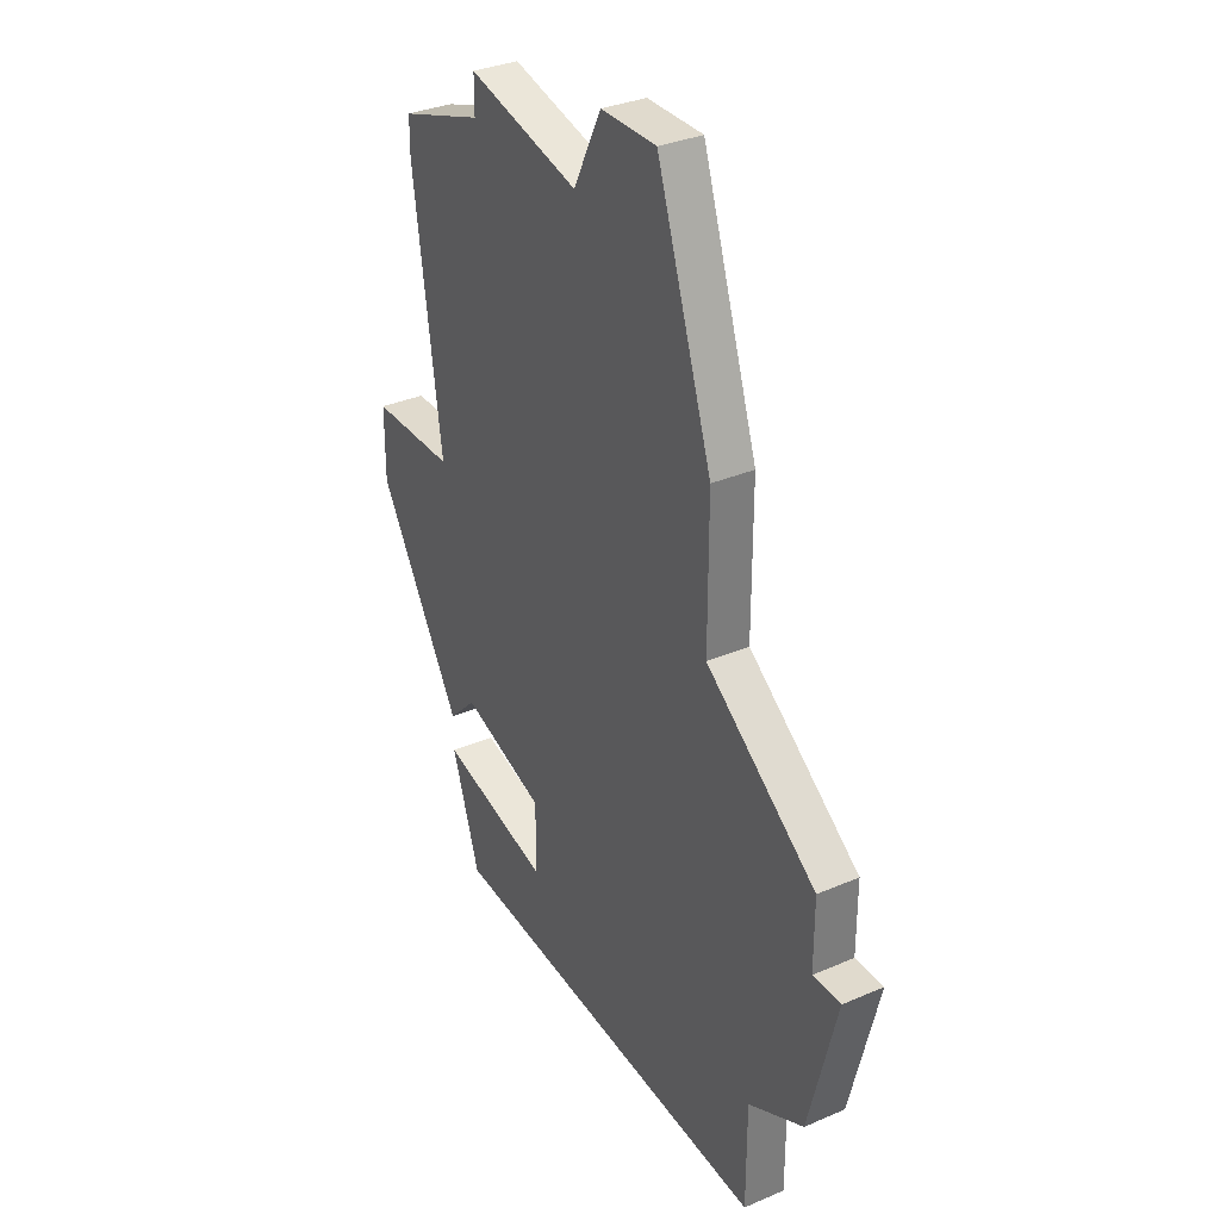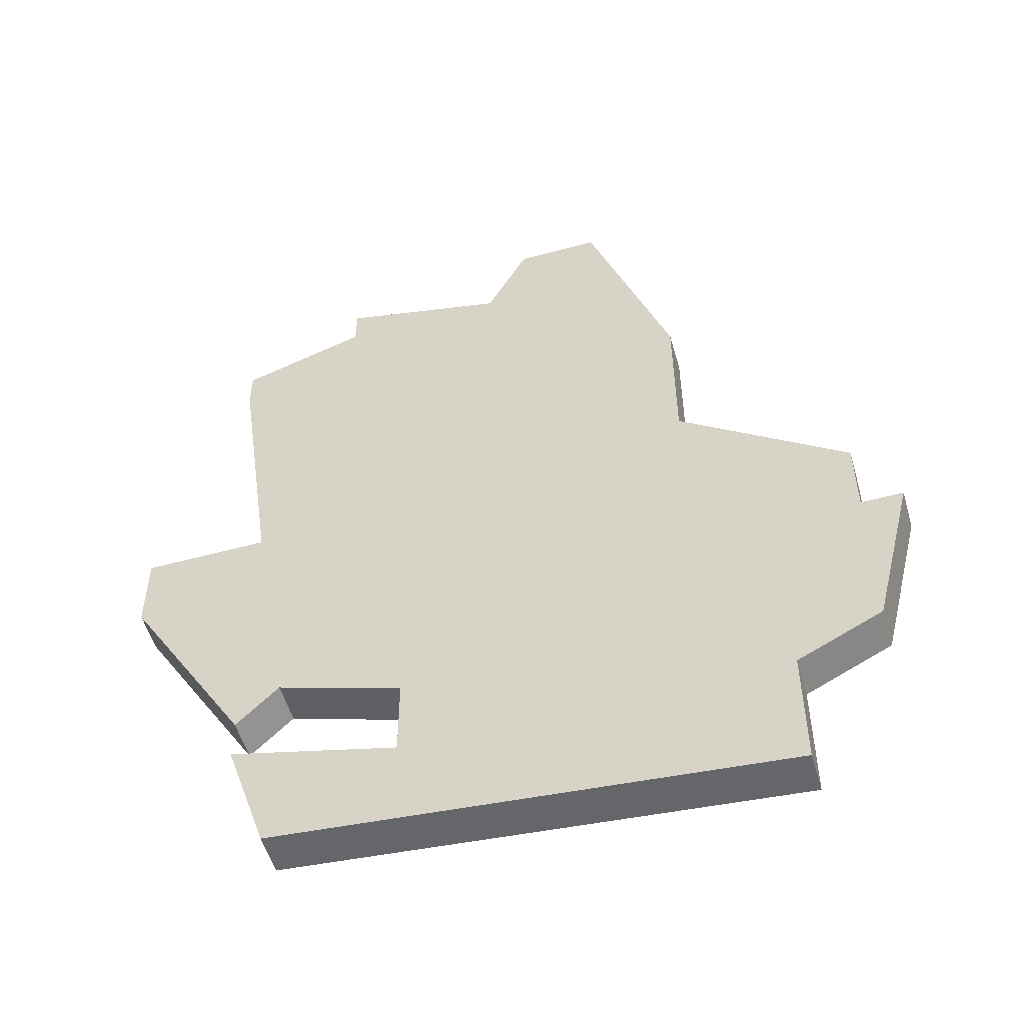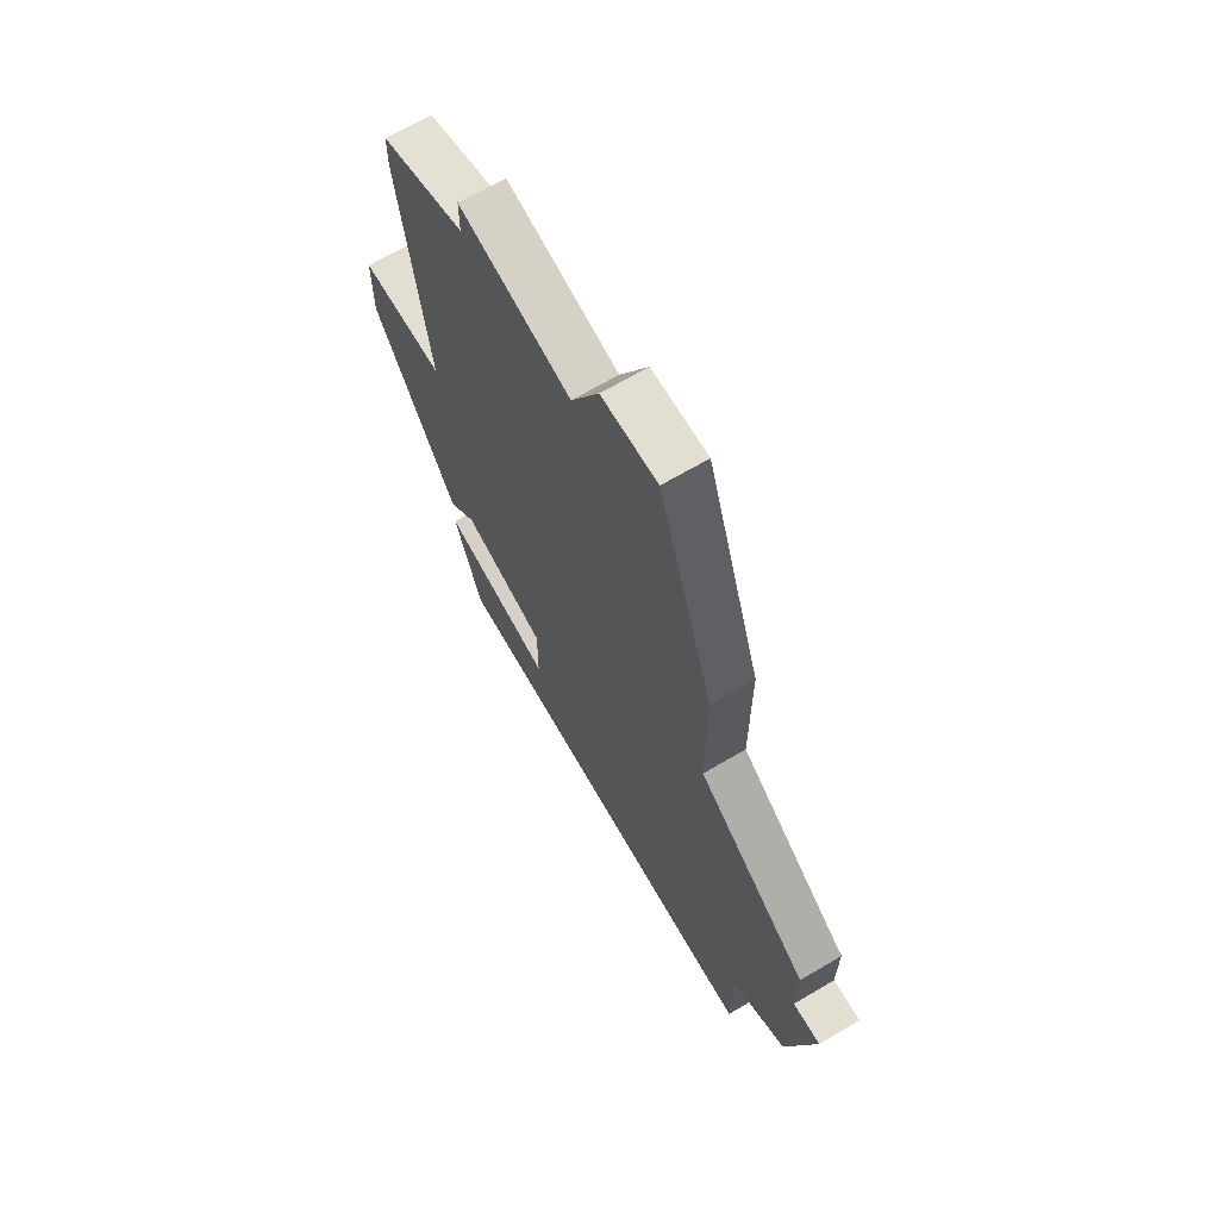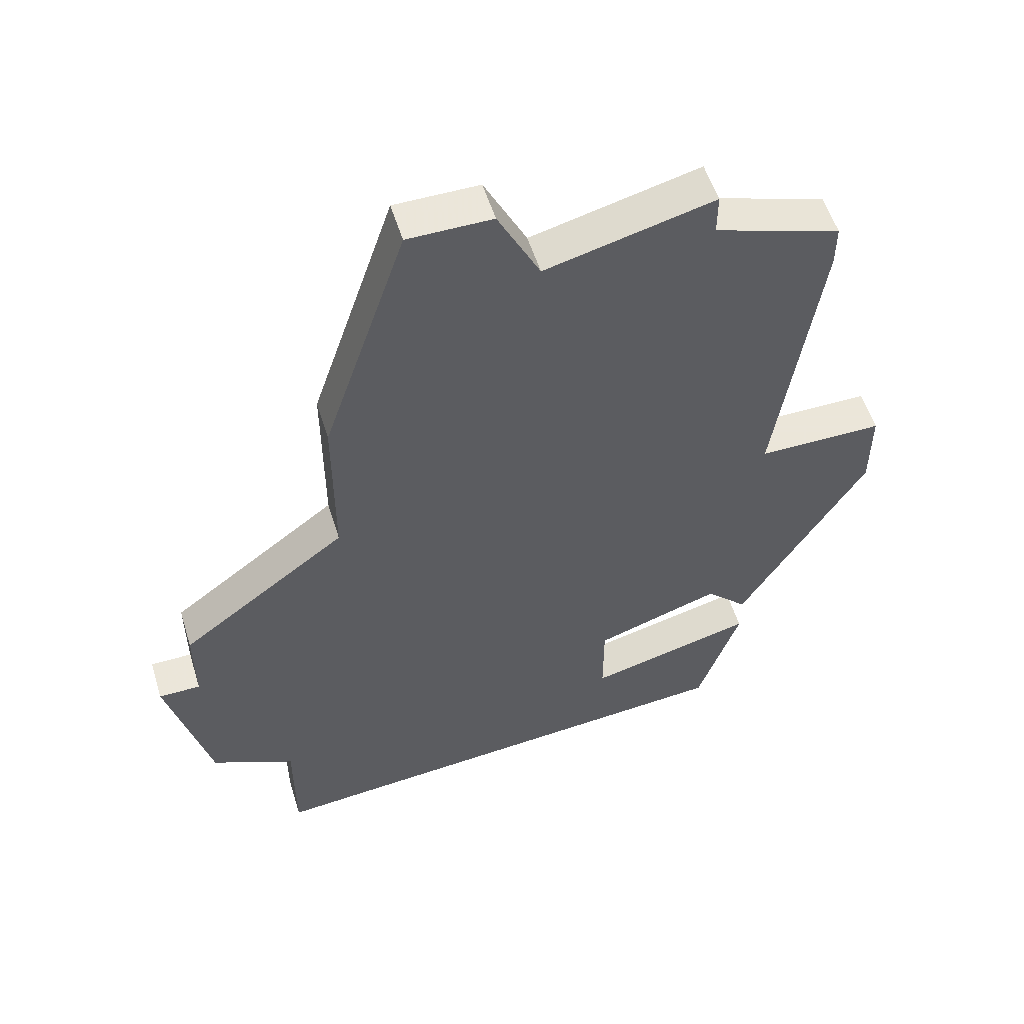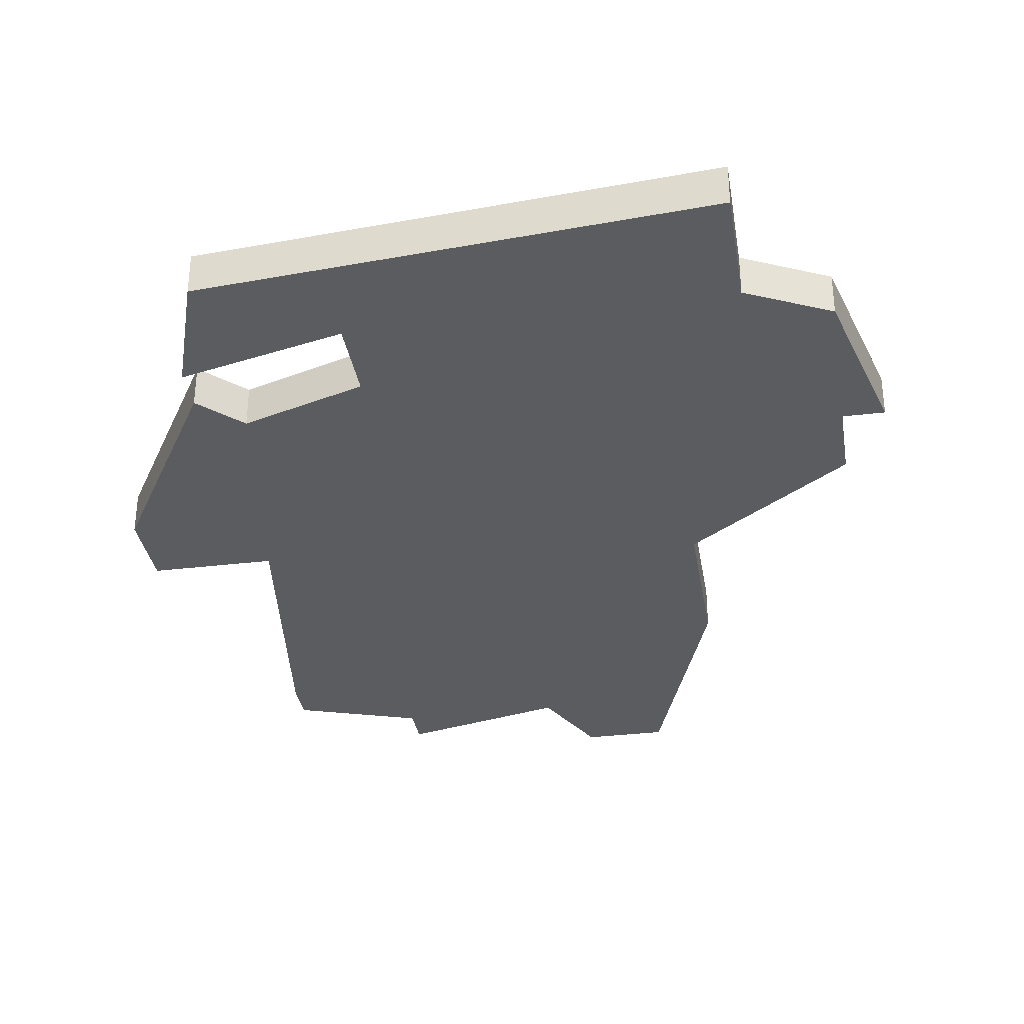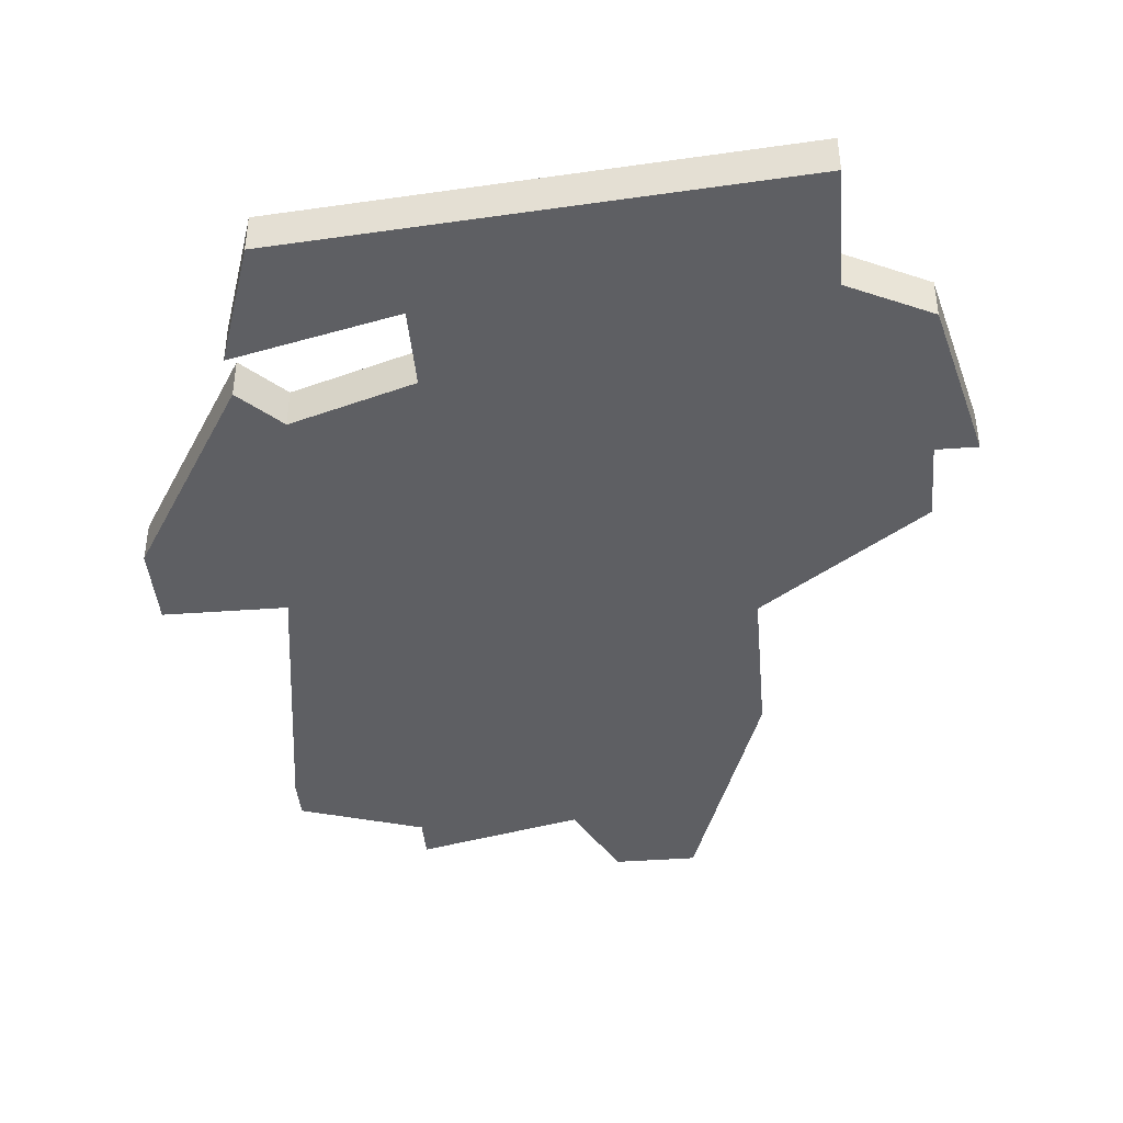
<metadata>
{"format":"obj","ext":"obj","renderer":"f3d","projection":"perspective","resolution":1024,"background":"white","views":[{"elev":33.1,"azim":59.3,"up":"+Y"},{"elev":-53.8,"azim":16.1,"up":"+Y"},{"elev":68.0,"azim":59.4,"up":"+Y"},{"elev":55.0,"azim":162.9,"up":"+Y"},{"elev":-33.7,"azim":9.3,"up":"+Z"},{"elev":-41.9,"azim":5.0,"up":"+Z"}]}
</metadata>
<code>
v 4510 -1399 0
v 4511 -1406 0
v 4508 -1406 0
v 4508 -1408 0
v 4511 -1413 0
v 4512 -1412 0
v 4515 -1413 0
v 4515 -1415 0
v 4511 -1414 0
v 4512 -1417 0
v 4524 -1418 0
v 4524 -1415 0
v 4526 -1414 0
v 4527 -1410 0
v 4526 -1410 0
v 4526 -1408 0
v 4522 -1405 0
v 4522 -1401 0
v 4520 -1395 0
v 4518 -1395 0
v 4517 -1397 0
v 4513 -1396 0
v 4513 -1397 0
v 4510 -1398 0
v 4510 -1399 1
v 4511 -1406 1
v 4508 -1406 1
v 4508 -1408 1
v 4511 -1413 1
v 4512 -1412 1
v 4515 -1413 1
v 4515 -1415 1
v 4511 -1414 1
v 4512 -1417 1
v 4524 -1418 1
v 4524 -1415 1
v 4526 -1414 1
v 4527 -1410 1
v 4526 -1410 1
v 4526 -1408 1
v 4522 -1405 1
v 4522 -1401 1
v 4520 -1395 1
v 4518 -1395 1
v 4517 -1397 1
v 4513 -1396 1
v 4513 -1397 1
v 4510 -1398 1
f 2 1 24
f 4 3 2
f 6 5 4
f 10 9 8
f 12 11 10
f 14 13 12
f 17 16 15
f 19 18 17
f 21 20 19
f 23 22 21
f 2 24 23
f 6 4 2
f 12 10 8
f 15 14 12
f 21 19 17
f 2 23 21
f 7 6 2
f 12 8 7
f 17 15 12
f 2 21 17
f 12 7 2
f 2 17 12
f 48 25 26
f 26 27 28
f 28 29 30
f 32 33 34
f 34 35 36
f 36 37 38
f 39 40 41
f 41 42 43
f 43 44 45
f 45 46 47
f 47 48 26
f 26 28 30
f 32 34 36
f 36 38 39
f 41 43 45
f 45 47 26
f 26 30 31
f 31 32 36
f 36 39 41
f 41 45 26
f 26 31 36
f 36 41 26
f 26 25 2
f 2 25 1
f 27 26 3
f 3 26 2
f 28 27 4
f 4 27 3
f 29 28 5
f 5 28 4
f 30 29 6
f 6 29 5
f 31 30 7
f 7 30 6
f 32 31 8
f 8 31 7
f 33 32 9
f 9 32 8
f 34 33 10
f 10 33 9
f 35 34 11
f 11 34 10
f 36 35 12
f 12 35 11
f 37 36 13
f 13 36 12
f 38 37 14
f 14 37 13
f 39 38 15
f 15 38 14
f 40 39 16
f 16 39 15
f 41 40 17
f 17 40 16
f 42 41 18
f 18 41 17
f 43 42 19
f 19 42 18
f 44 43 20
f 20 43 19
f 45 44 21
f 21 44 20
f 46 45 22
f 22 45 21
f 47 46 23
f 23 46 22
f 25 48 1
f 1 48 24
f 48 47 24
f 24 47 23

</code>
